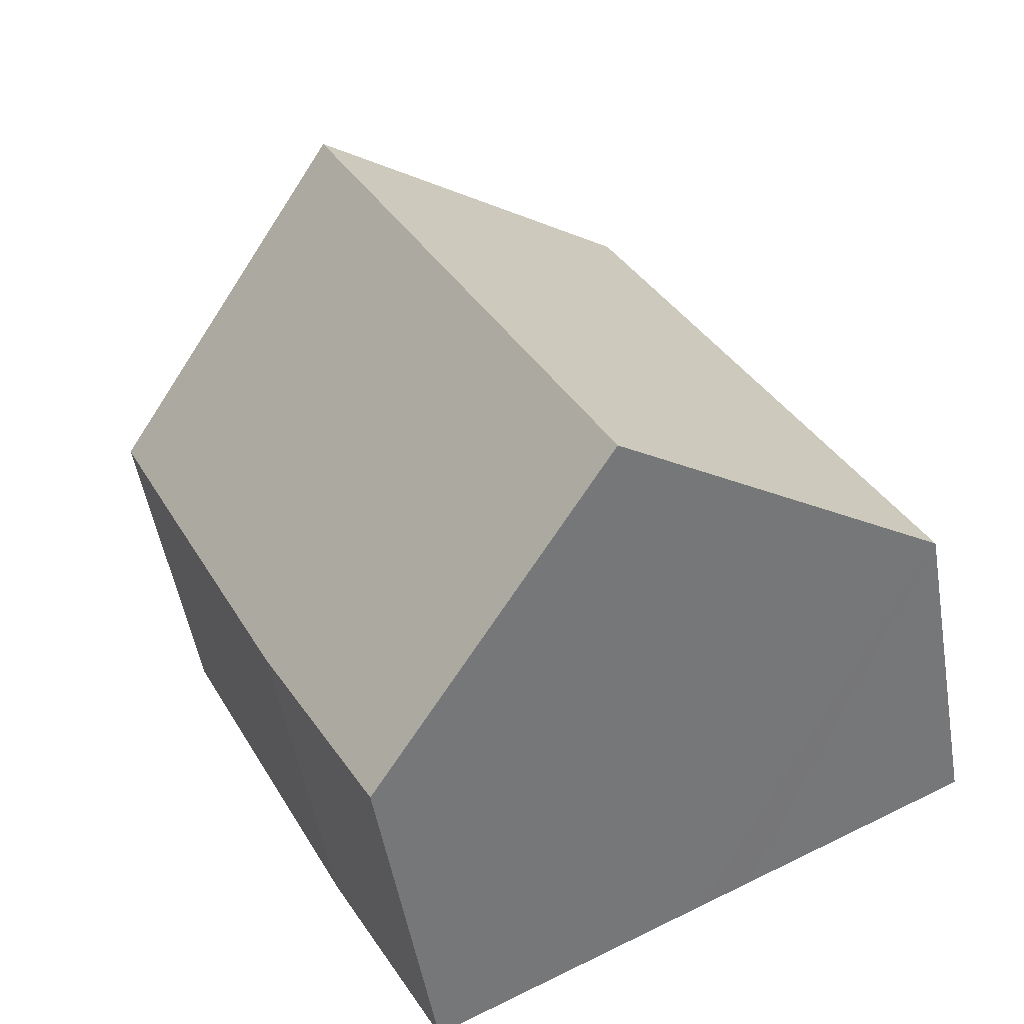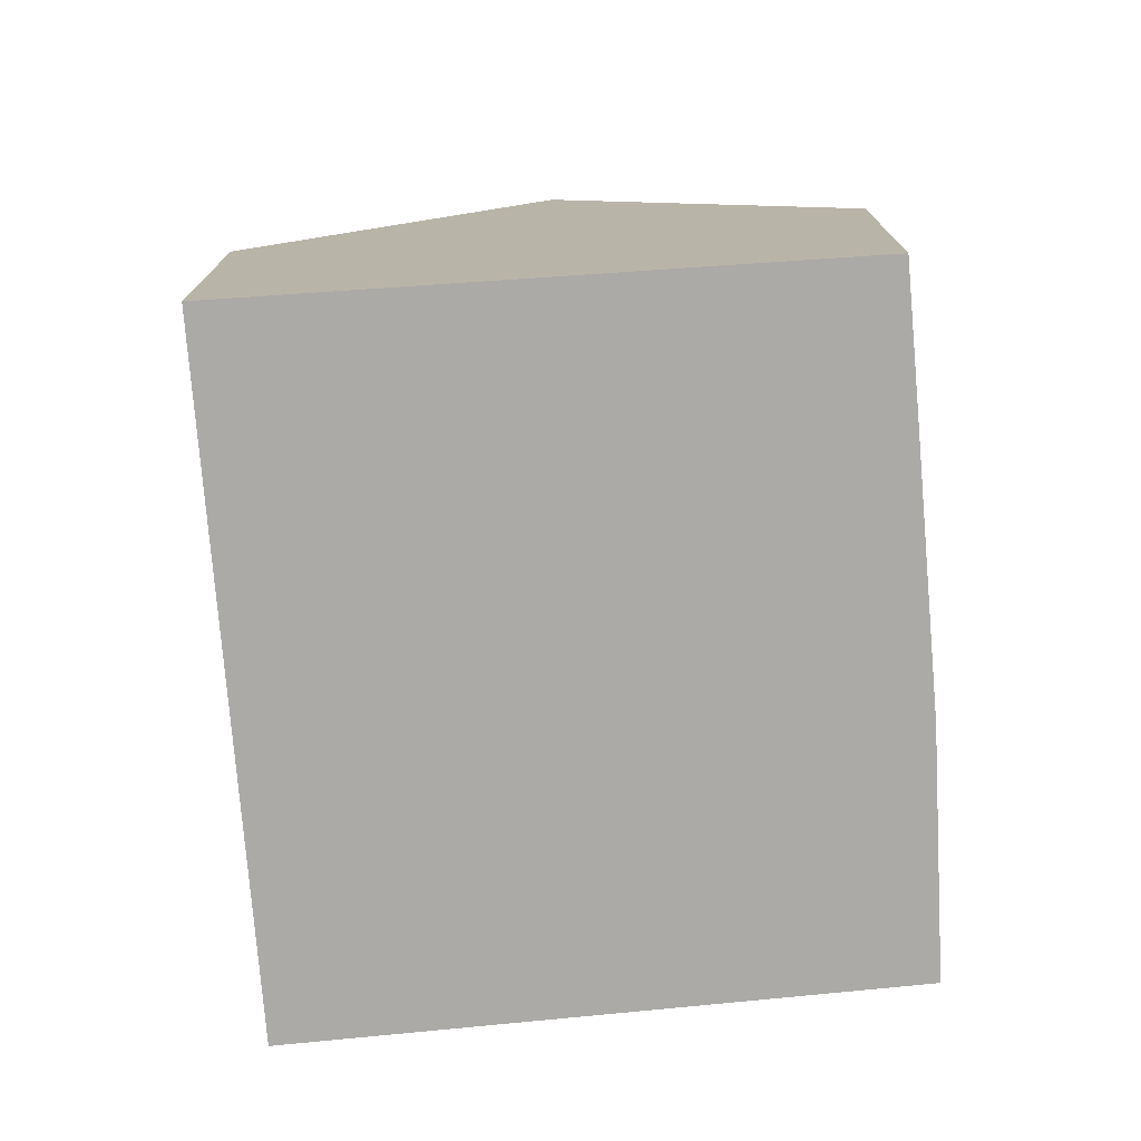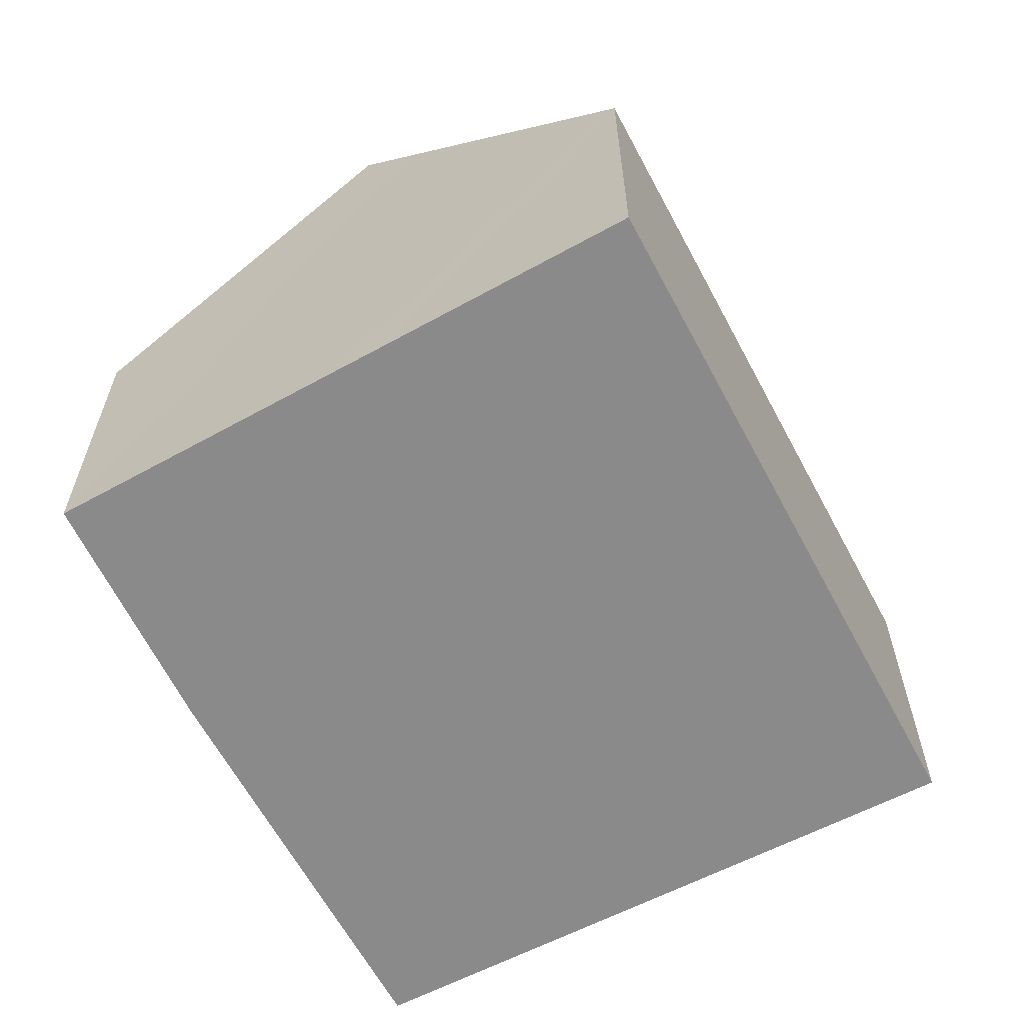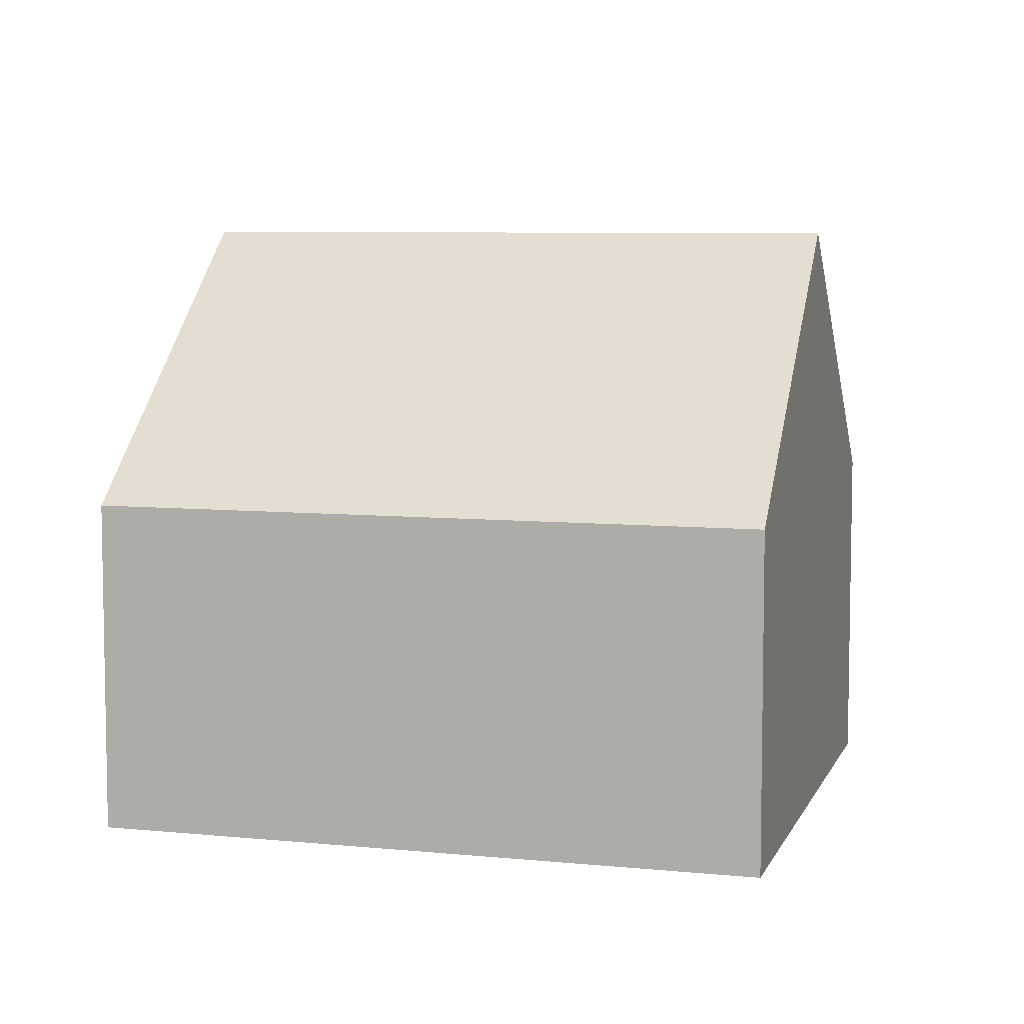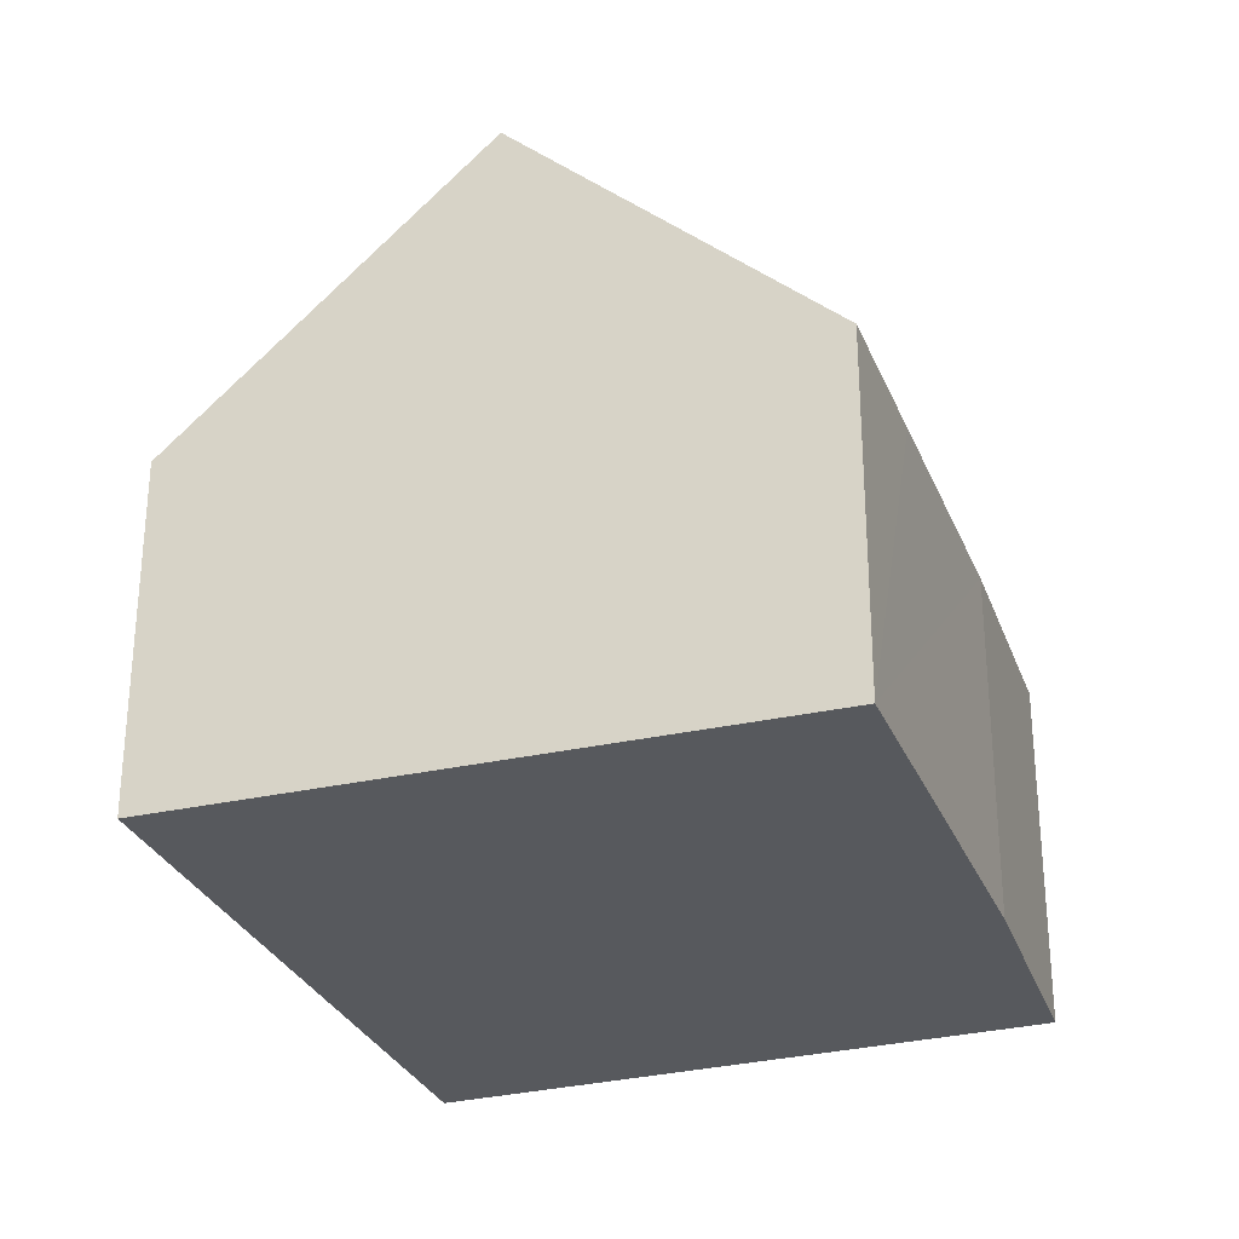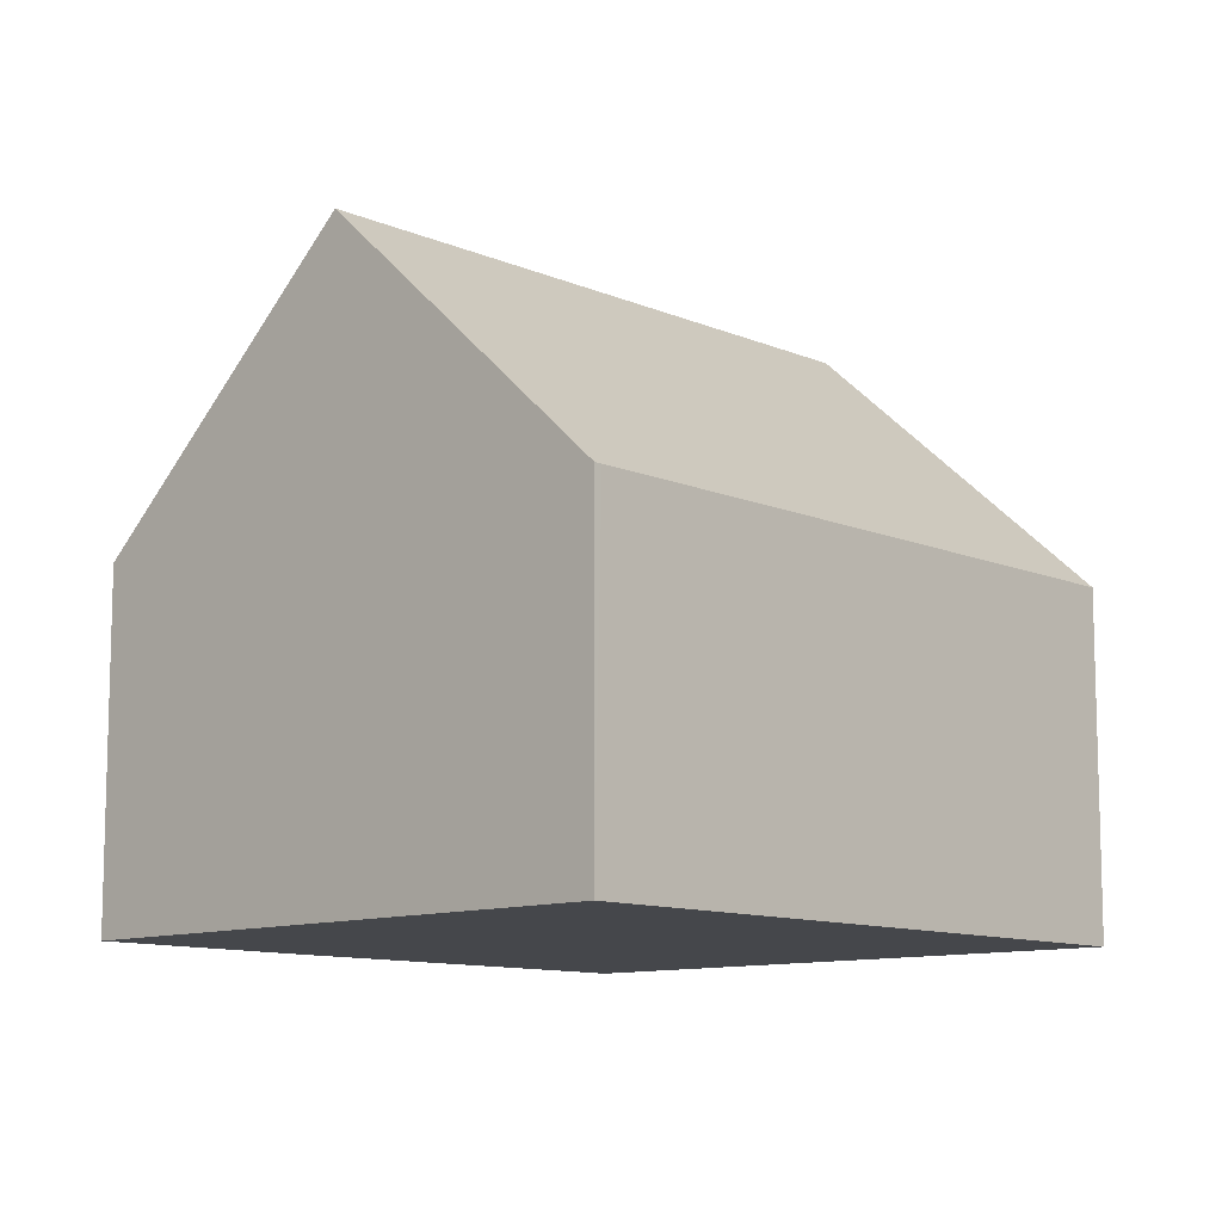
<metadata>
{"format":"obj","ext":"obj","renderer":"f3d","projection":"perspective","resolution":1024,"background":"white","views":[{"elev":-50.9,"azim":-170.4,"up":"+Z"},{"elev":-76.0,"azim":31.3,"up":"+Y"},{"elev":-63.6,"azim":-125.3,"up":"+Y"},{"elev":6.9,"azim":-46.9,"up":"+Y"},{"elev":-29.6,"azim":45.9,"up":"+Y"},{"elev":-10.6,"azim":-110.5,"up":"+Y"}]}
</metadata>
<code>
v  3.673 7.997 -1.754
v  8.774 4.409 -0.625
v  7.24 4.496 -3.457
v  7.631 7.997 6.117
v  10.28 4.433 2.423
v  10.83 4.802 4.452
v  11.18 4.451 4.269
v  0.051 4.392 0.102
v  3.004 7.34 -1.434
v  0 4.392 2.689e-16
v  4.02 4.392 7.995
v  7.24 2.117e-16 -3.457
v  3.673 1.074e-16 -1.754
v  3.004 8.781e-17 -1.434
v  0 0 0
v  4.02 -4.896e-16 7.995
v  0.051 -6.246e-18 0.102
v  7.631 -3.746e-16 6.117
v  10.83 -2.726e-16 4.452
v  11.18 -2.614e-16 4.269
v  8.774 3.827e-17 -0.625
v  10.28 -1.484e-16 2.423
g defaultobject
f 1 2 3
f 2 1 4
f 2 4 5
f 5 4 6
f 5 6 7
f 8 9 10
f 9 8 1
f 1 8 4
f 4 8 11
f 12 1 3
f 1 12 9
f 9 12 10
f 10 12 13
f 10 13 14
f 10 14 15
f 15 8 10
f 8 15 11
f 11 15 16
f 16 15 17
f 16 4 11
f 4 16 6
f 6 16 18
f 6 18 19
f 6 19 7
f 7 19 20
f 2 12 3
f 12 2 21
f 20 5 7
f 5 20 2
f 2 20 21
f 21 20 22
f 19 22 20
f 22 19 18
f 22 18 16
f 22 16 17
f 22 17 21
f 21 17 12
f 12 17 13
f 13 17 14
f 14 17 15

</code>
